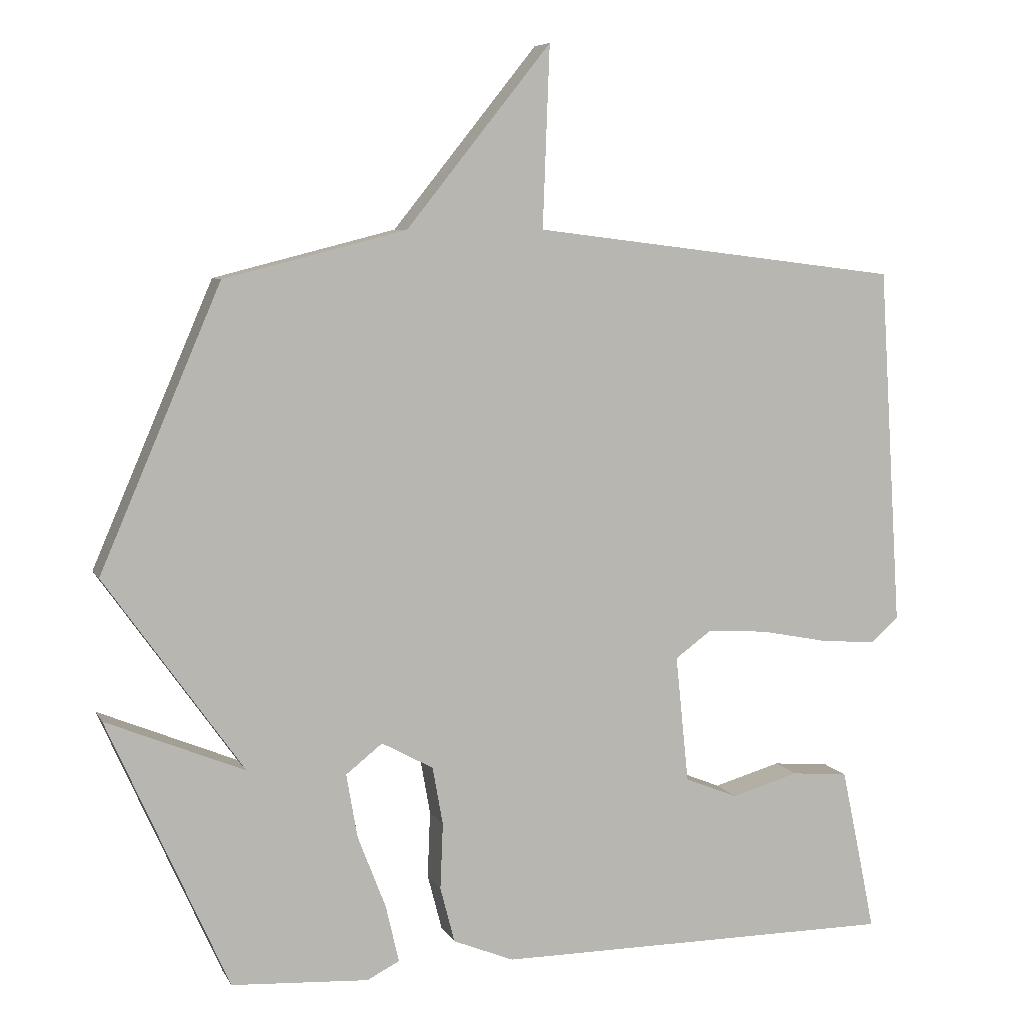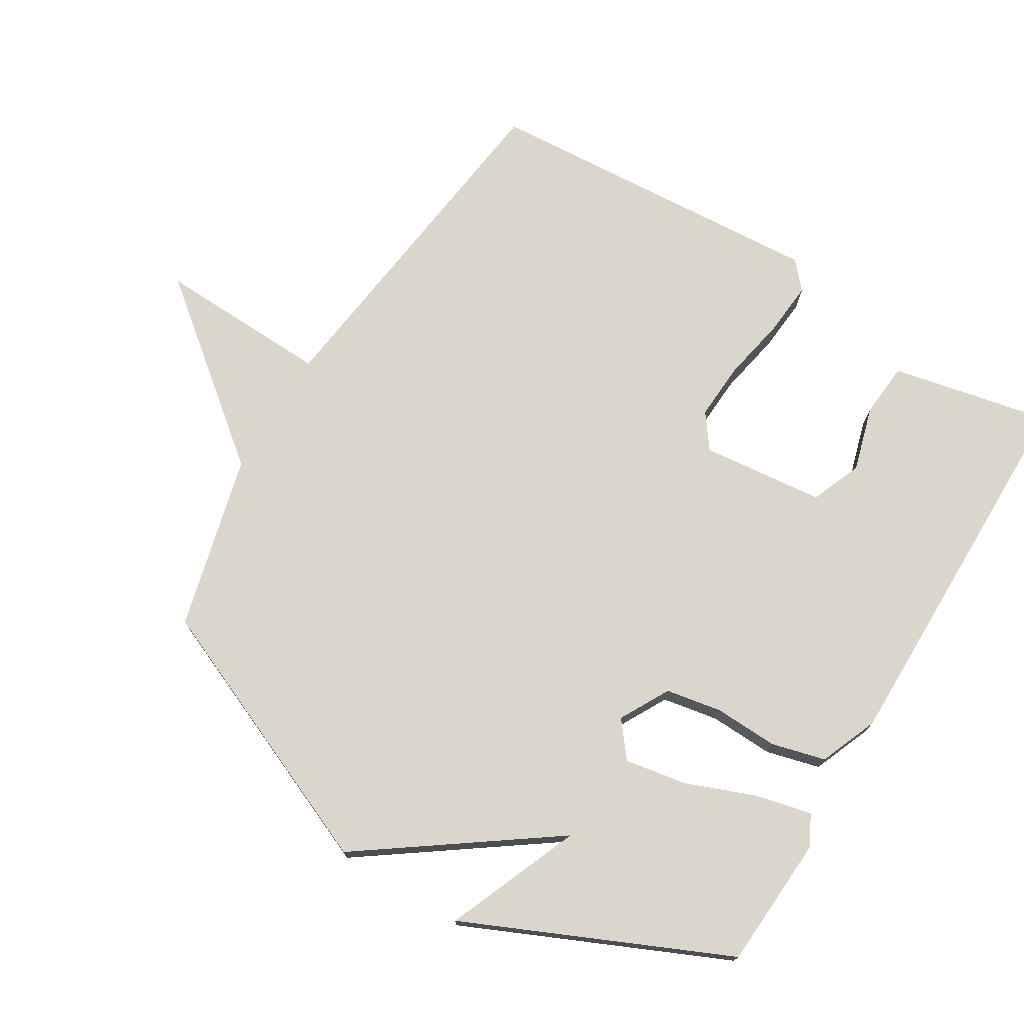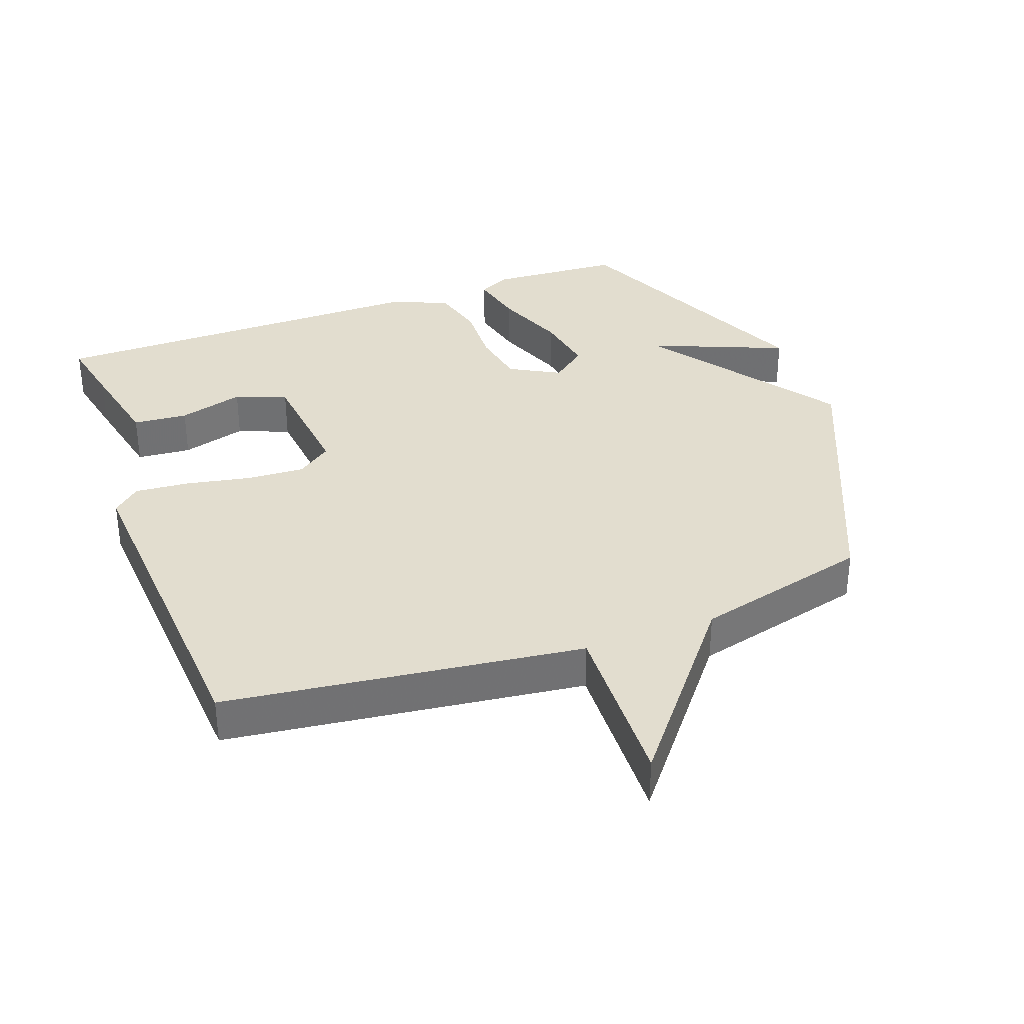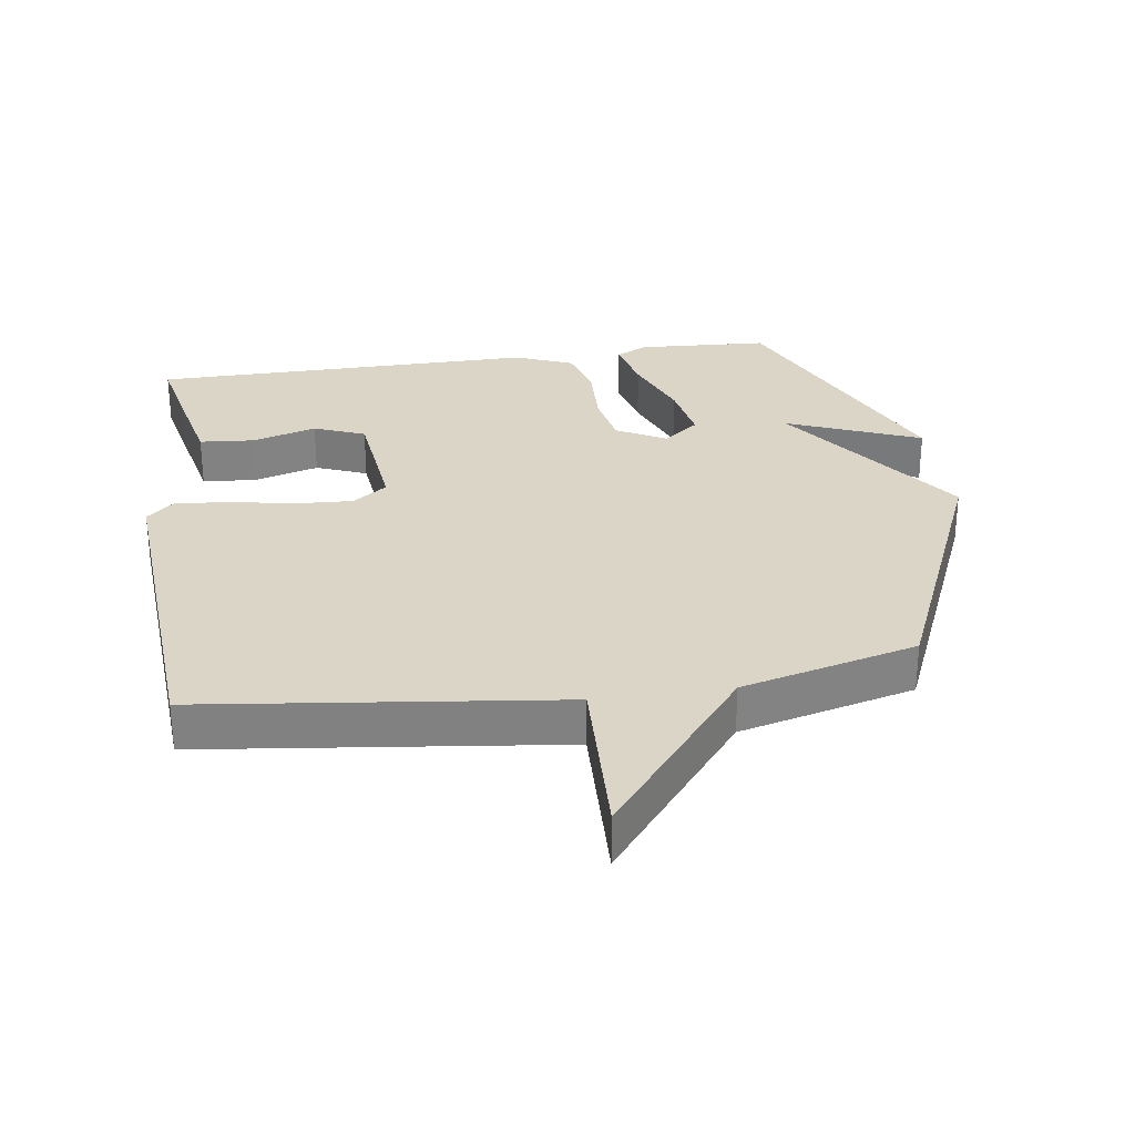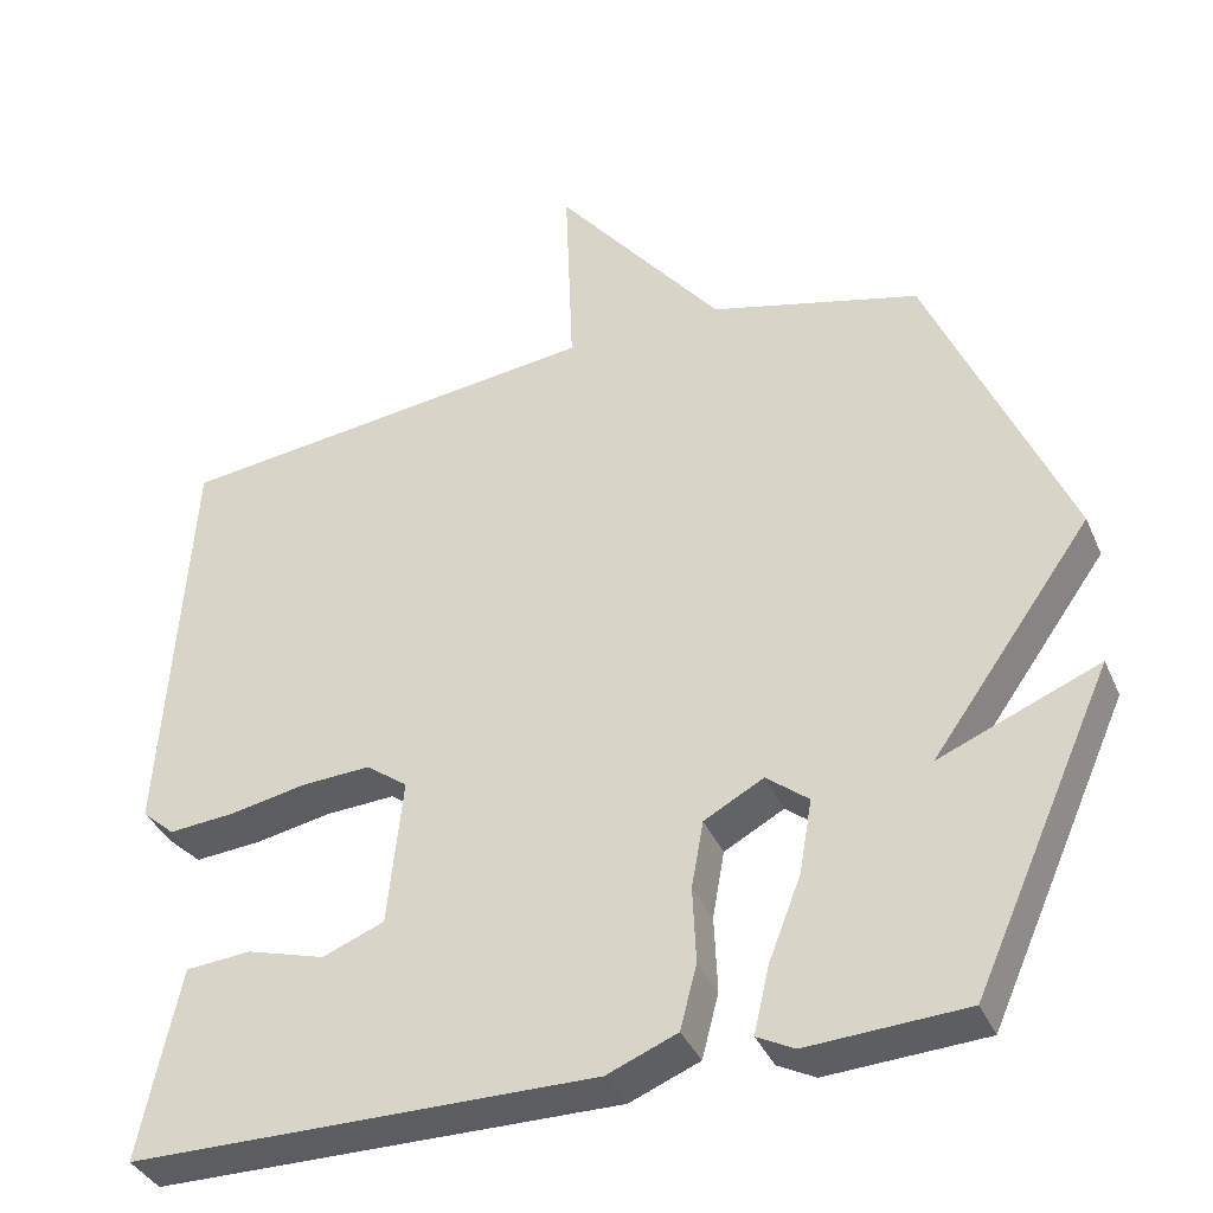
<metadata>
{"format":"obj","ext":"obj","renderer":"f3d","projection":"perspective","resolution":1024,"background":"white","views":[{"elev":7.0,"azim":162.7,"up":"+Z"},{"elev":73.8,"azim":121.2,"up":"+Y"},{"elev":35.0,"azim":-20.2,"up":"+Y"},{"elev":29.6,"azim":-8.4,"up":"+Y"},{"elev":-36.8,"azim":21.6,"up":"+Z"}]}
</metadata>
<code>
v 0.5 0.07 -0.5
v 0.301 0.07 -0.512
v 0.254 0.07 -0.488
v 0.273 0.07 -0.405
v 0.314 0.07 -0.299
v 0.33 0.07 -0.206
v 0.277 0.07 -0.164
v 0.202 0.07 -0.205
v 0.187 0.07 -0.289
v 0.191 0.07 -0.385
v 0.17 0.07 -0.466
v 0.082 0.07 -0.502
v -0.5 0.07 -0.5
v -0.479 0.07 -0.397
v -0.45 0.07 -0.26
v -0.368 0.07 -0.253
v -0.27 0.07 -0.281
v -0.193 0.07 -0.25
v -0.174 0.07 -0.065
v -0.226 0.07 -0.027
v -0.313 0.07 -0.032
v -0.41 0.07 -0.051
v -0.492 0.07 -0.058
v -0.533 0.07 -0.022
v -0.5 0.07 0.5
v 0.036 0.07 0.567
v 0.026 0.07 0.829
v 0.236 0.07 0.567
v 0.5 0.07 0.5
v 0.675 0.07 0.093
v 0.474 0.07 -0.19
v 0.675 0.07 -0.107
v 0.5 0 -0.5
v 0.301 0 -0.512
v 0.254 0 -0.488
v 0.273 0 -0.405
v 0.314 0 -0.299
v 0.33 0 -0.206
v 0.277 0 -0.164
v 0.202 0 -0.205
v 0.187 0 -0.289
v 0.191 0 -0.385
v 0.17 0 -0.466
v 0.082 0 -0.502
v -0.5 0 -0.5
v -0.479 0 -0.397
v -0.45 0 -0.26
v -0.368 0 -0.253
v -0.27 0 -0.281
v -0.193 0 -0.25
v -0.174 0 -0.065
v -0.226 0 -0.027
v -0.313 0 -0.032
v -0.41 0 -0.051
v -0.492 0 -0.058
v -0.533 0 -0.022
v -0.5 0 0.5
v 0.036 0 0.567
v 0.026 0 0.829
v 0.236 0 0.567
v 0.5 0 0.5
v 0.675 0 0.093
v 0.474 0 -0.19
v 0.675 0 -0.107
f 3 4 5
f 2 3 5
f 1 2 5
f 32 1 5
f 31 32 5
f 28 29 30 31
f 26 27 28 31
f 24 25 26
f 23 24 26
f 22 23 26
f 21 22 26
f 20 21 26
f 19 20 26 31
f 15 16 17
f 14 15 17
f 13 14 17
f 12 13 17
f 11 12 17
f 11 17 18
f 10 11 18
f 9 10 18
f 8 9 18 19
f 31 5 6
f 31 6 7
f 19 31 7
f 7 8 19
f 37 36 35
f 37 35 34
f 37 34 33
f 37 33 64
f 37 64 63
f 63 62 61 60
f 63 60 59 58
f 58 57 56
f 58 56 55
f 58 55 54
f 58 54 53
f 58 53 52
f 63 58 52 51
f 49 48 47
f 49 47 46
f 49 46 45
f 49 45 44
f 49 44 43
f 50 49 43
f 50 43 42
f 50 42 41
f 51 50 41 40
f 38 37 63
f 39 38 63
f 39 63 51
f 51 40 39
f 1 33 34 2
f 2 34 35 3
f 3 35 36 4
f 4 36 37 5
f 5 37 38 6
f 6 38 39 7
f 7 39 40 8
f 8 40 41 9
f 9 41 42 10
f 10 42 43 11
f 11 43 44 12
f 12 44 45 13
f 13 45 46 14
f 14 46 47 15
f 15 47 48 16
f 16 48 49 17
f 17 49 50 18
f 18 50 51 19
f 19 51 52 20
f 20 52 53 21
f 21 53 54 22
f 22 54 55 23
f 23 55 56 24
f 24 56 57 25
f 25 57 58 26
f 26 58 59 27
f 27 59 60 28
f 28 60 61 29
f 29 61 62 30
f 30 62 63 31
f 31 63 64 32
f 32 64 33 1

</code>
